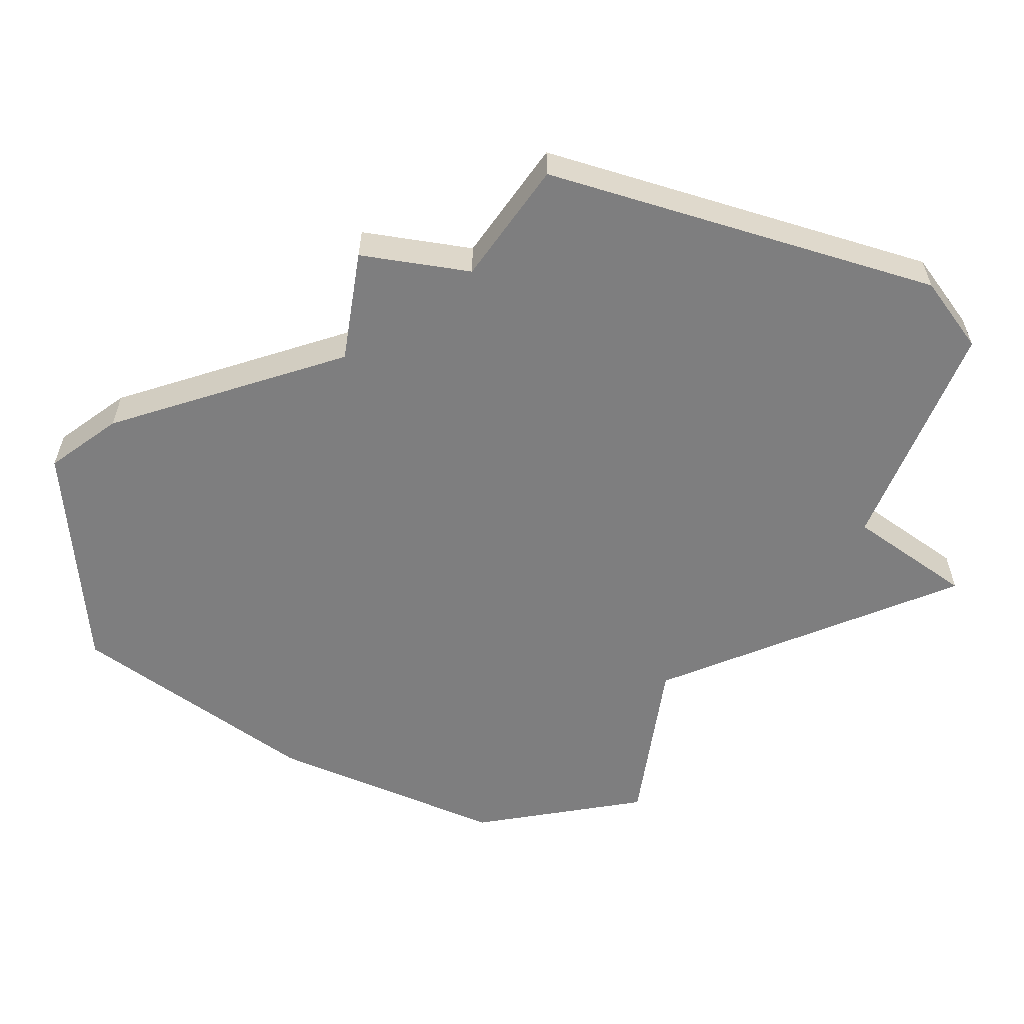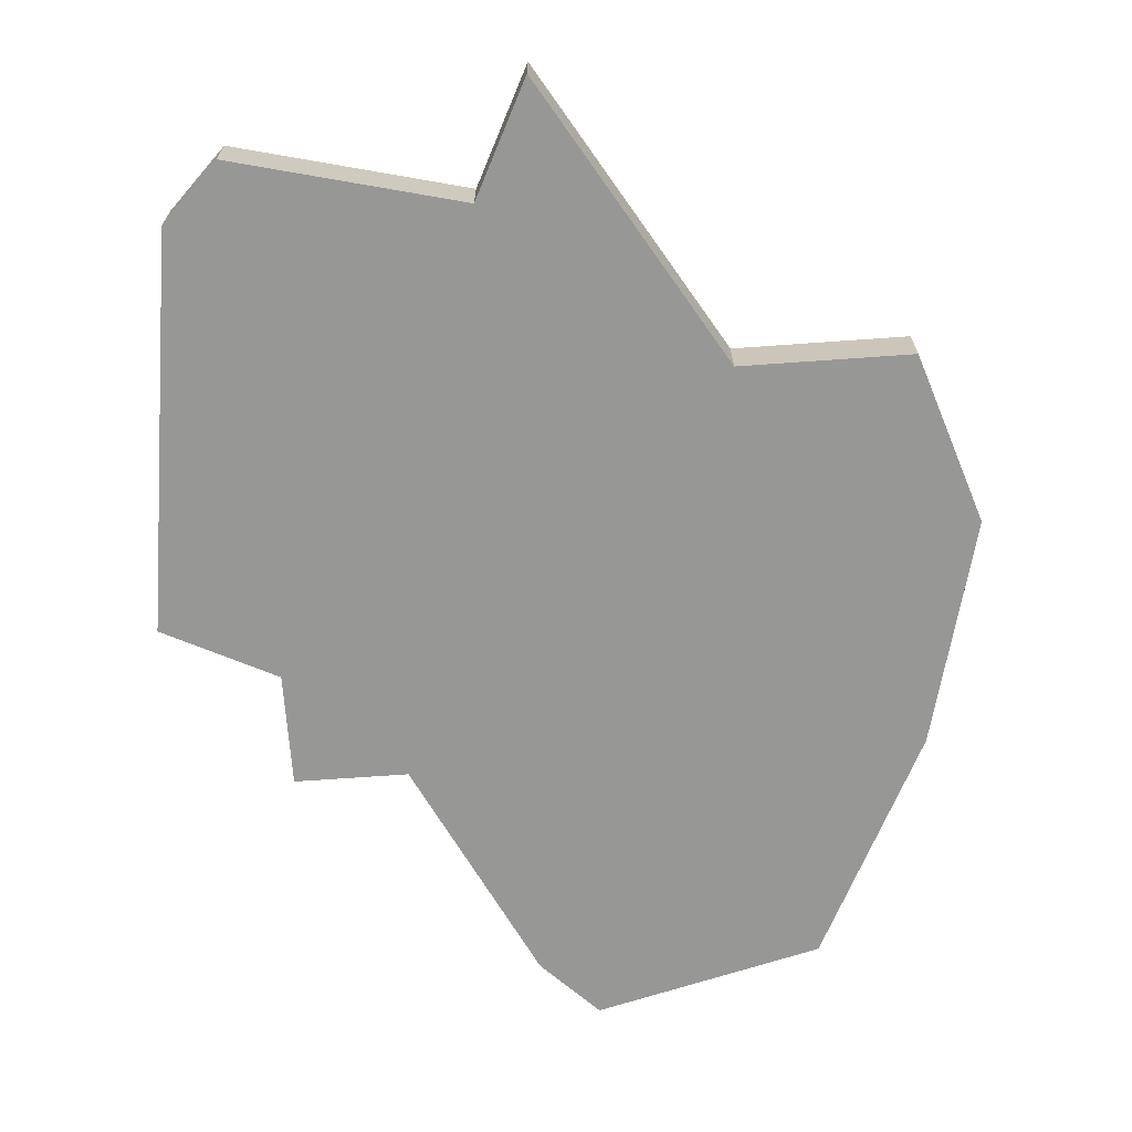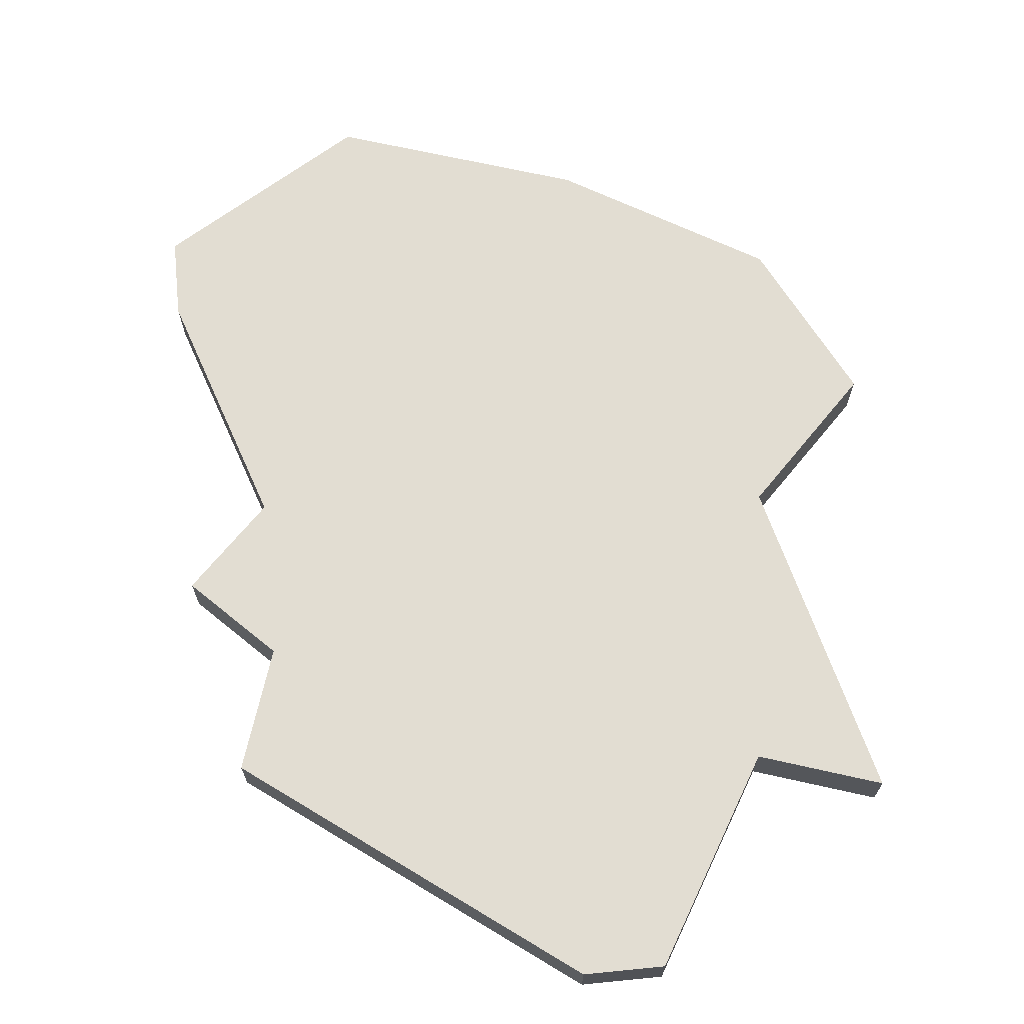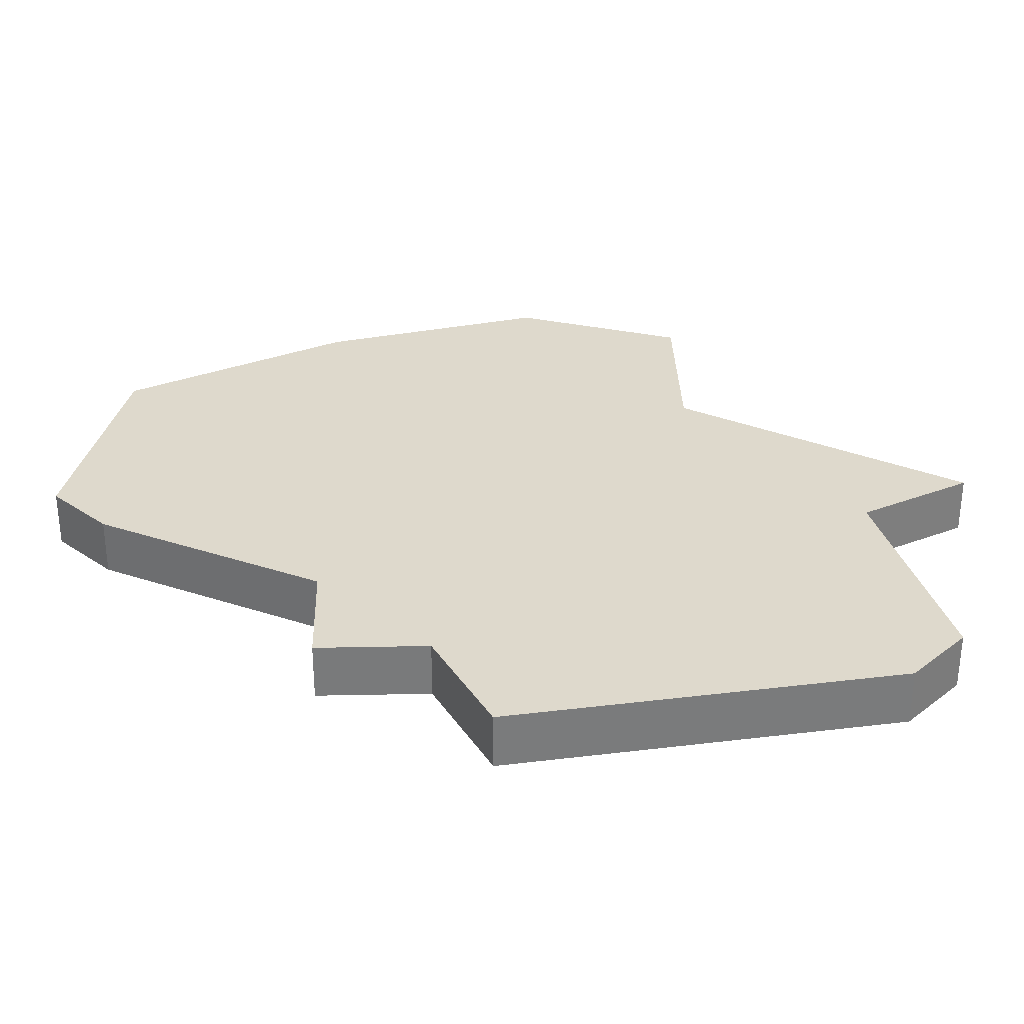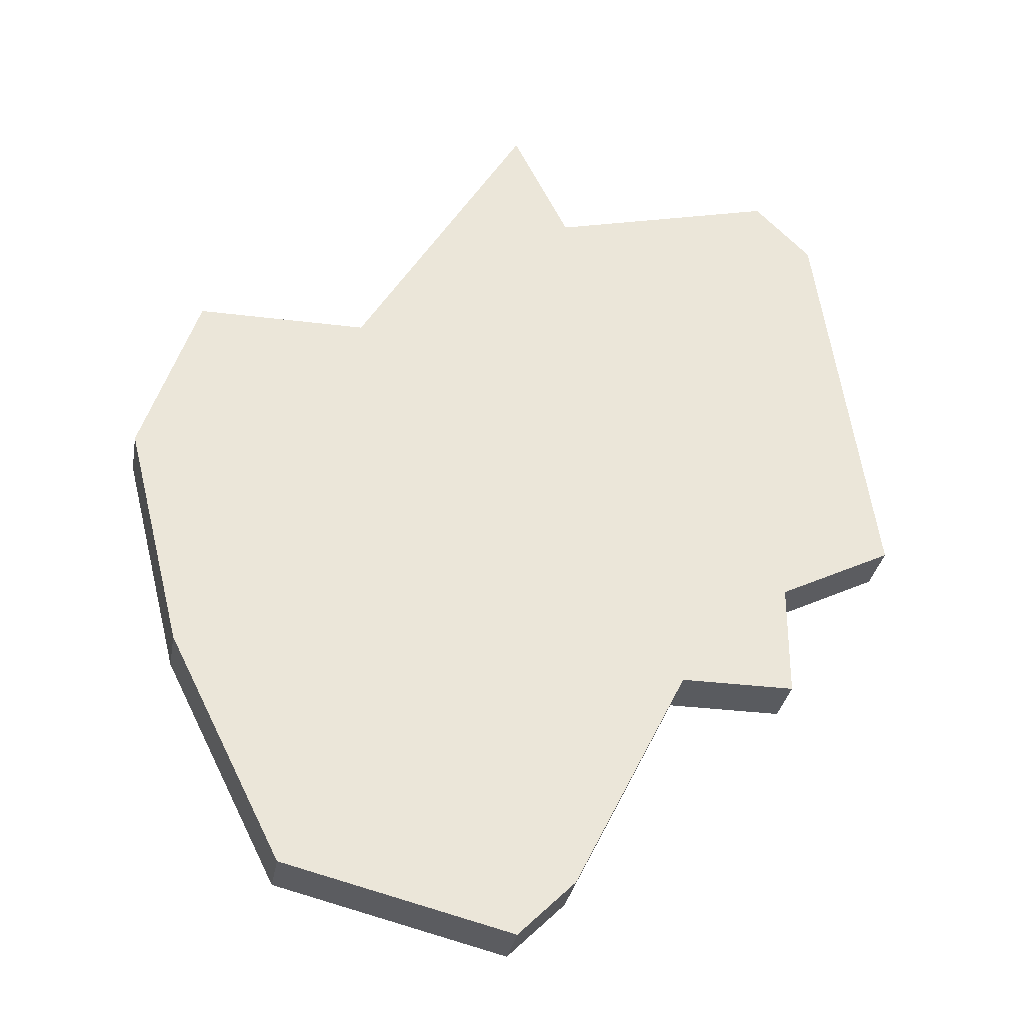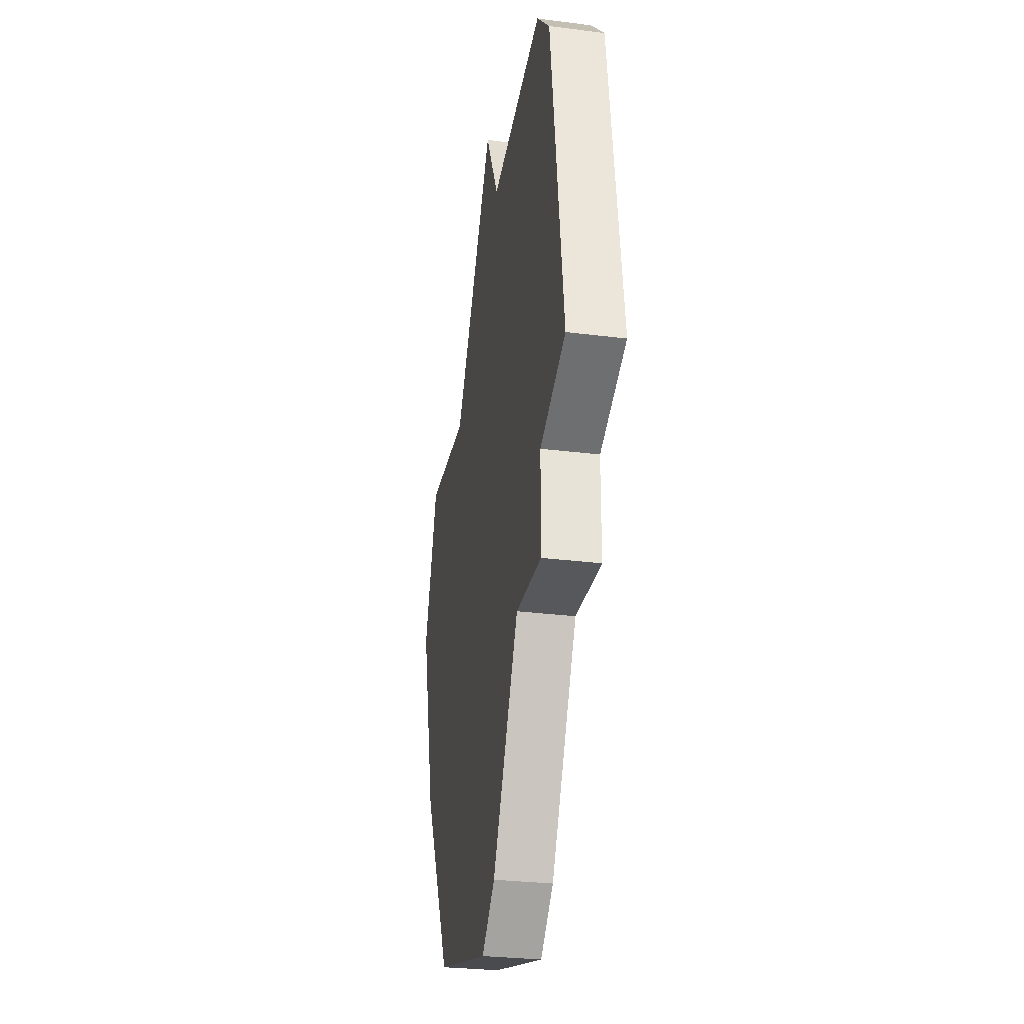
<metadata>
{"format":"obj","ext":"obj","renderer":"f3d","projection":"perspective","resolution":1024,"background":"white","views":[{"elev":-59.5,"azim":81.0,"up":"+Z"},{"elev":-68.1,"azim":-175.9,"up":"+Z"},{"elev":68.3,"azim":129.3,"up":"+Z"},{"elev":32.1,"azim":88.4,"up":"+Z"},{"elev":-32.1,"azim":-10.0,"up":"+Y"},{"elev":-28.1,"azim":79.0,"up":"+Y"}]}
</metadata>
<code>
v 2697 -455 0
v 2694 -460 0
v 2691 -460 0
v 2690 -463 0
v 2691 -467 0
v 2693 -471 0
v 2697 -472 0
v 2698 -471 0
v 2700 -467 0
v 2702 -467 0
v 2702 -465 0
v 2704 -464 0
v 2703 -457 0
v 2702 -456 0
v 2698 -457 0
v 2697 -455 1
v 2694 -460 1
v 2691 -460 1
v 2690 -463 1
v 2691 -467 1
v 2693 -471 1
v 2697 -472 1
v 2698 -471 1
v 2700 -467 1
v 2702 -467 1
v 2702 -465 1
v 2704 -464 1
v 2703 -457 1
v 2702 -456 1
v 2698 -457 1
f 2 1 15
f 4 3 2
f 6 5 4
f 8 7 6
f 11 10 9
f 13 12 11
f 15 14 13
f 6 4 2
f 9 8 6
f 13 11 9
f 2 15 13
f 9 6 2
f 2 13 9
f 30 16 17
f 17 18 19
f 19 20 21
f 21 22 23
f 24 25 26
f 26 27 28
f 28 29 30
f 17 19 21
f 21 23 24
f 24 26 28
f 28 30 17
f 17 21 24
f 24 28 17
f 17 16 2
f 2 16 1
f 18 17 3
f 3 17 2
f 19 18 4
f 4 18 3
f 20 19 5
f 5 19 4
f 21 20 6
f 6 20 5
f 22 21 7
f 7 21 6
f 23 22 8
f 8 22 7
f 24 23 9
f 9 23 8
f 25 24 10
f 10 24 9
f 26 25 11
f 11 25 10
f 27 26 12
f 12 26 11
f 28 27 13
f 13 27 12
f 29 28 14
f 14 28 13
f 16 30 1
f 1 30 15
f 30 29 15
f 15 29 14

</code>
